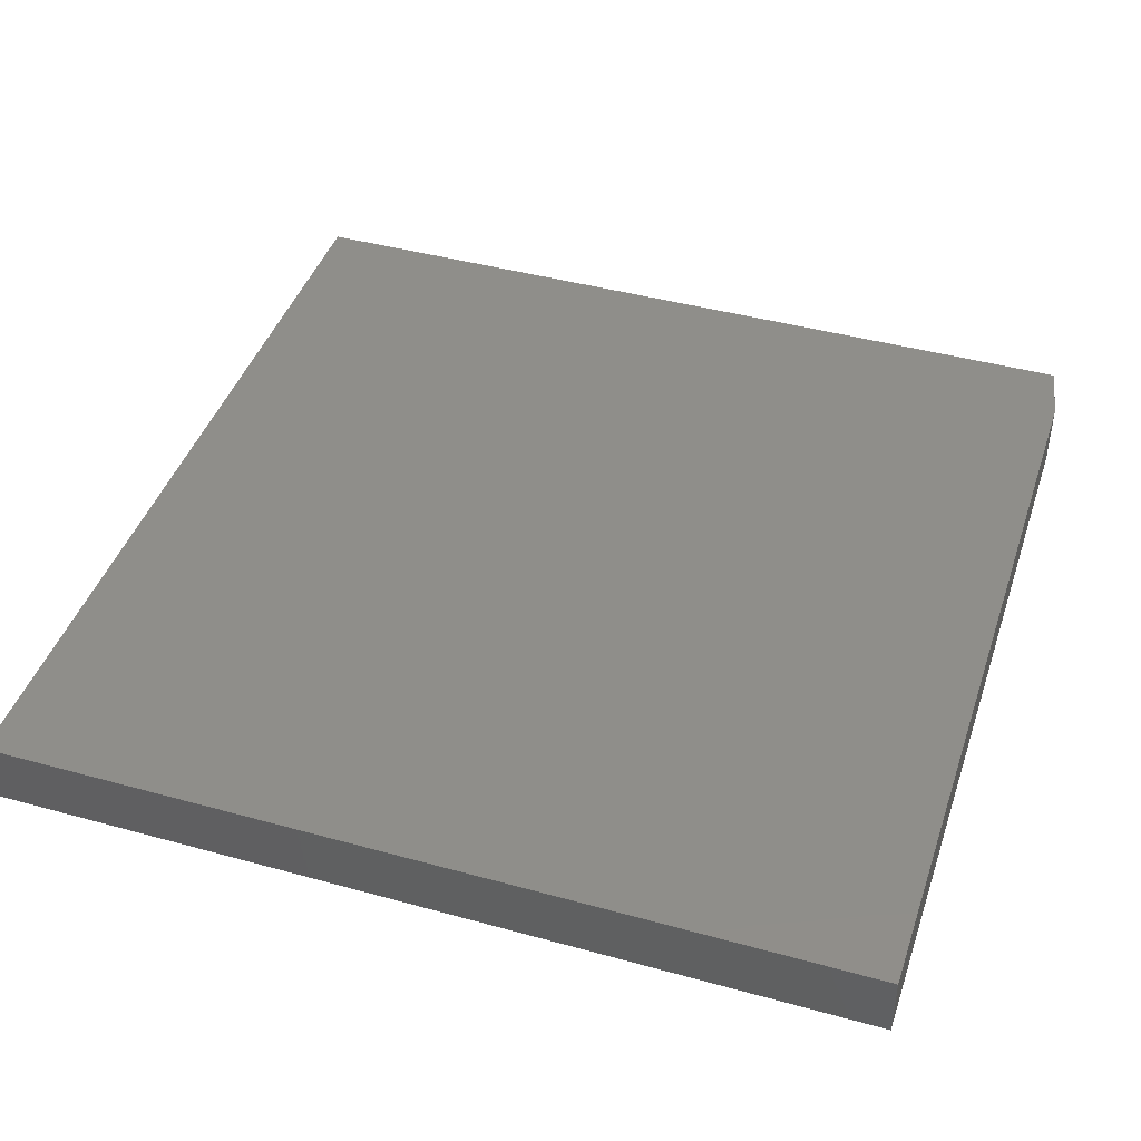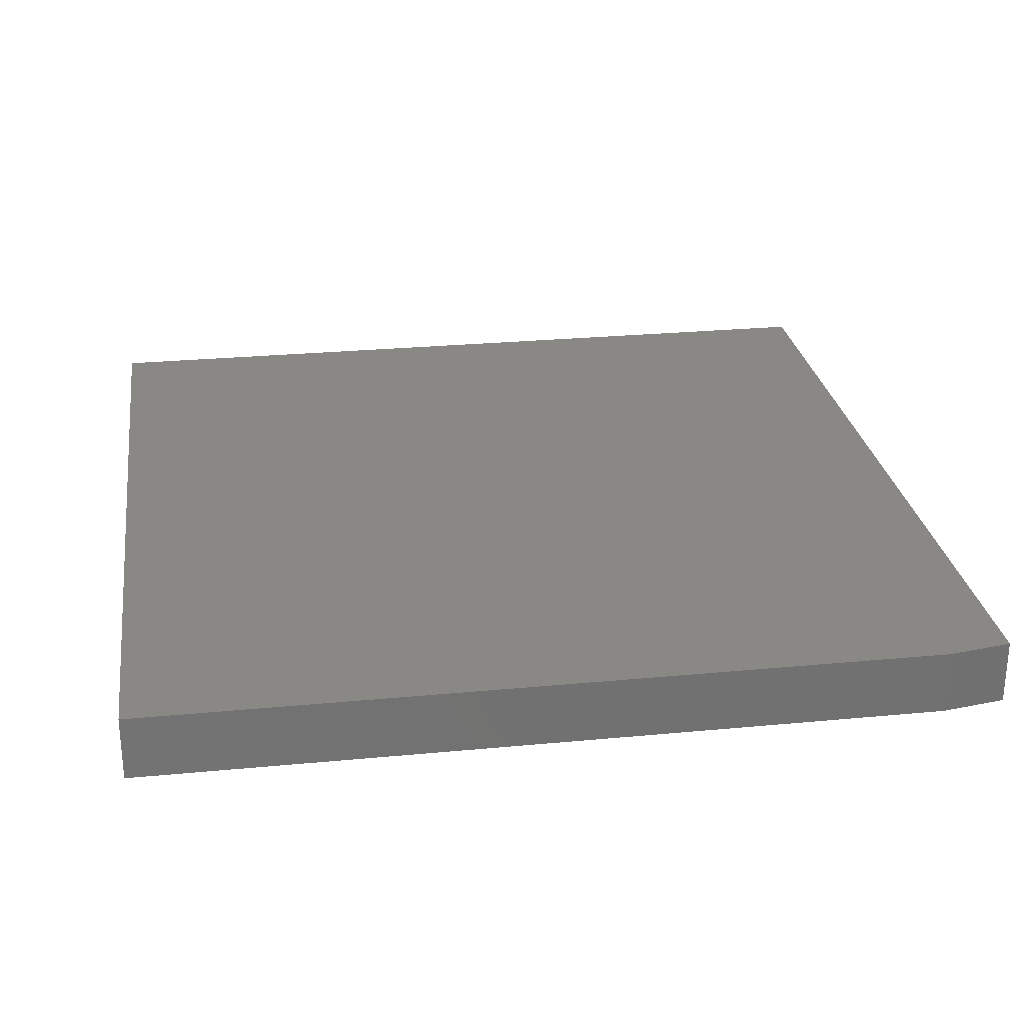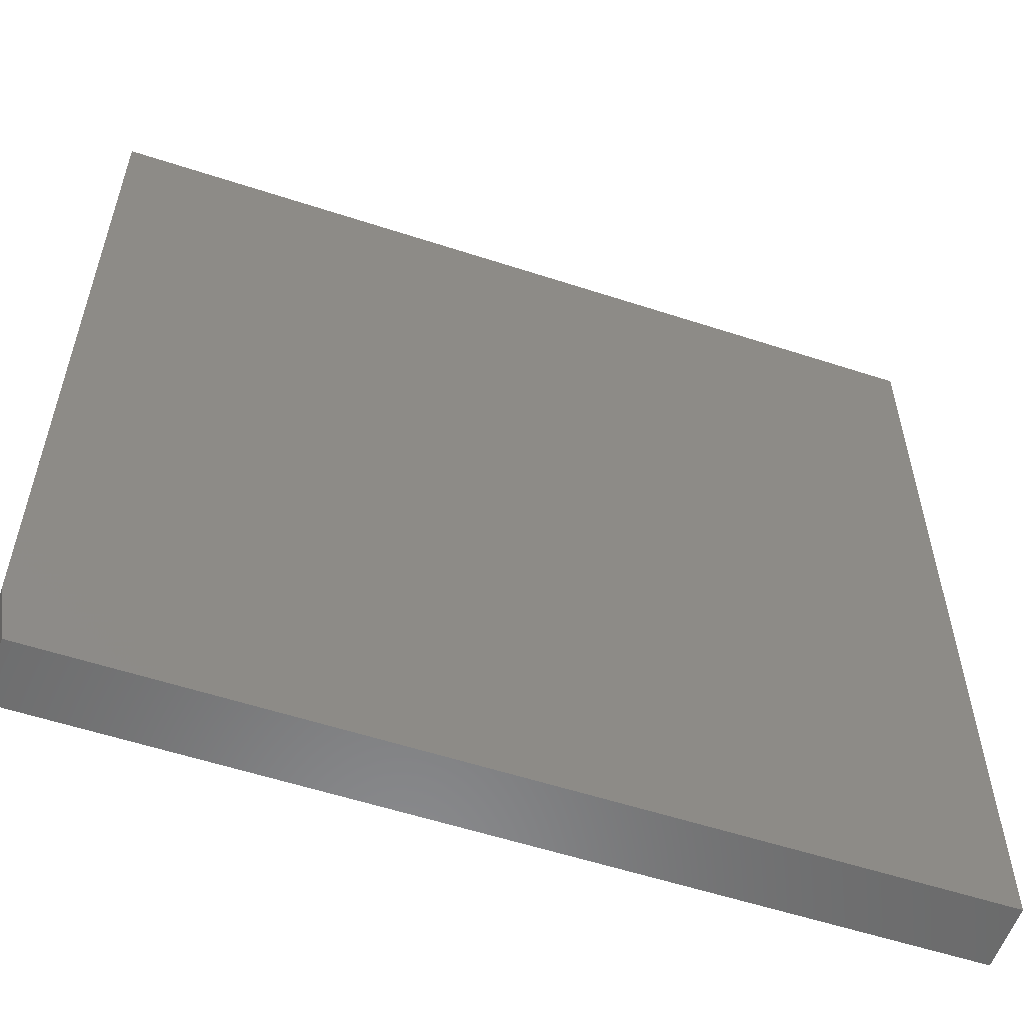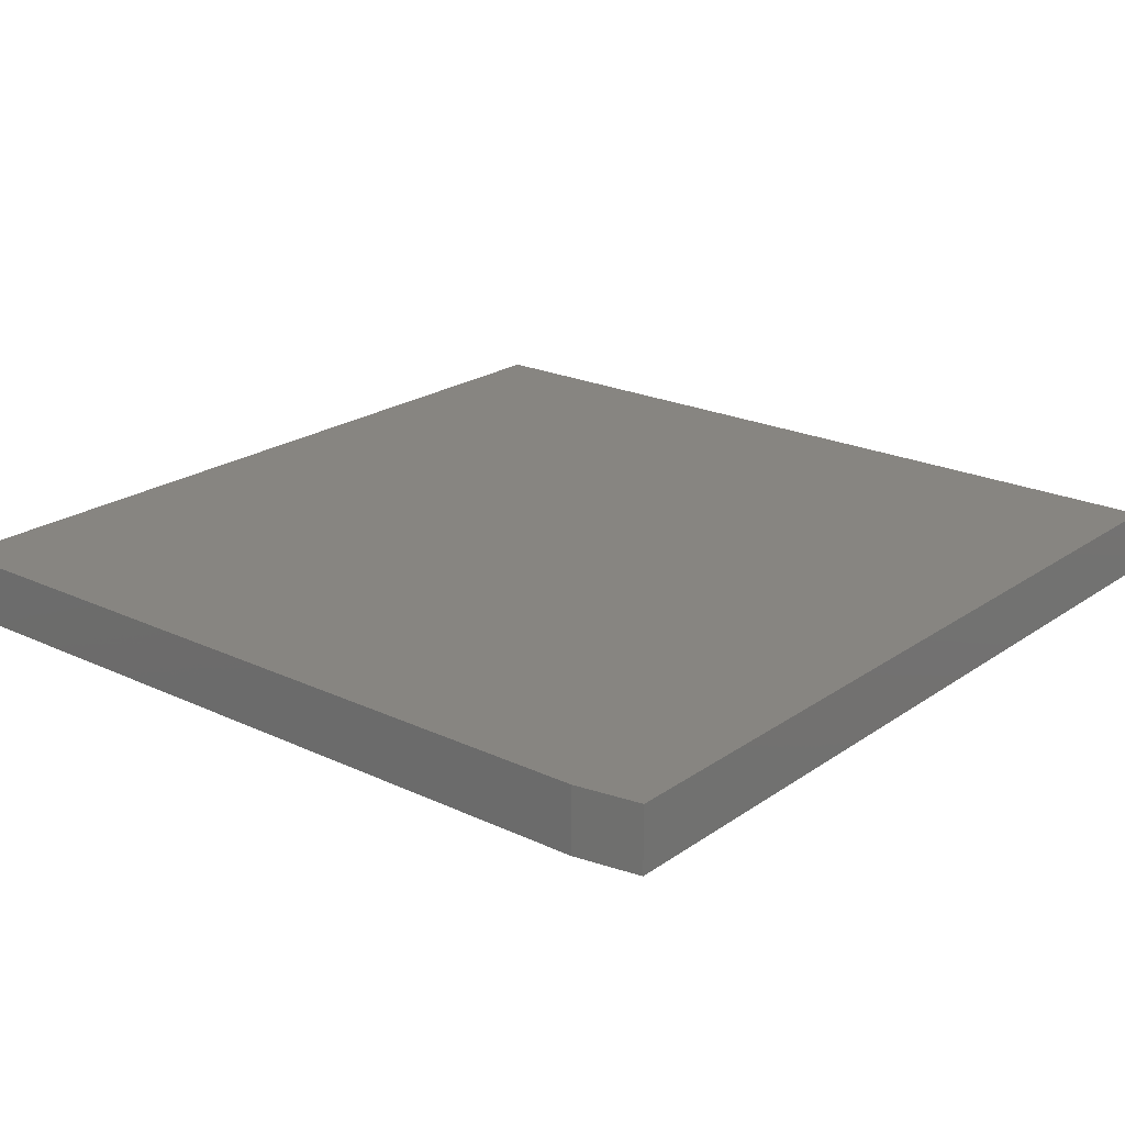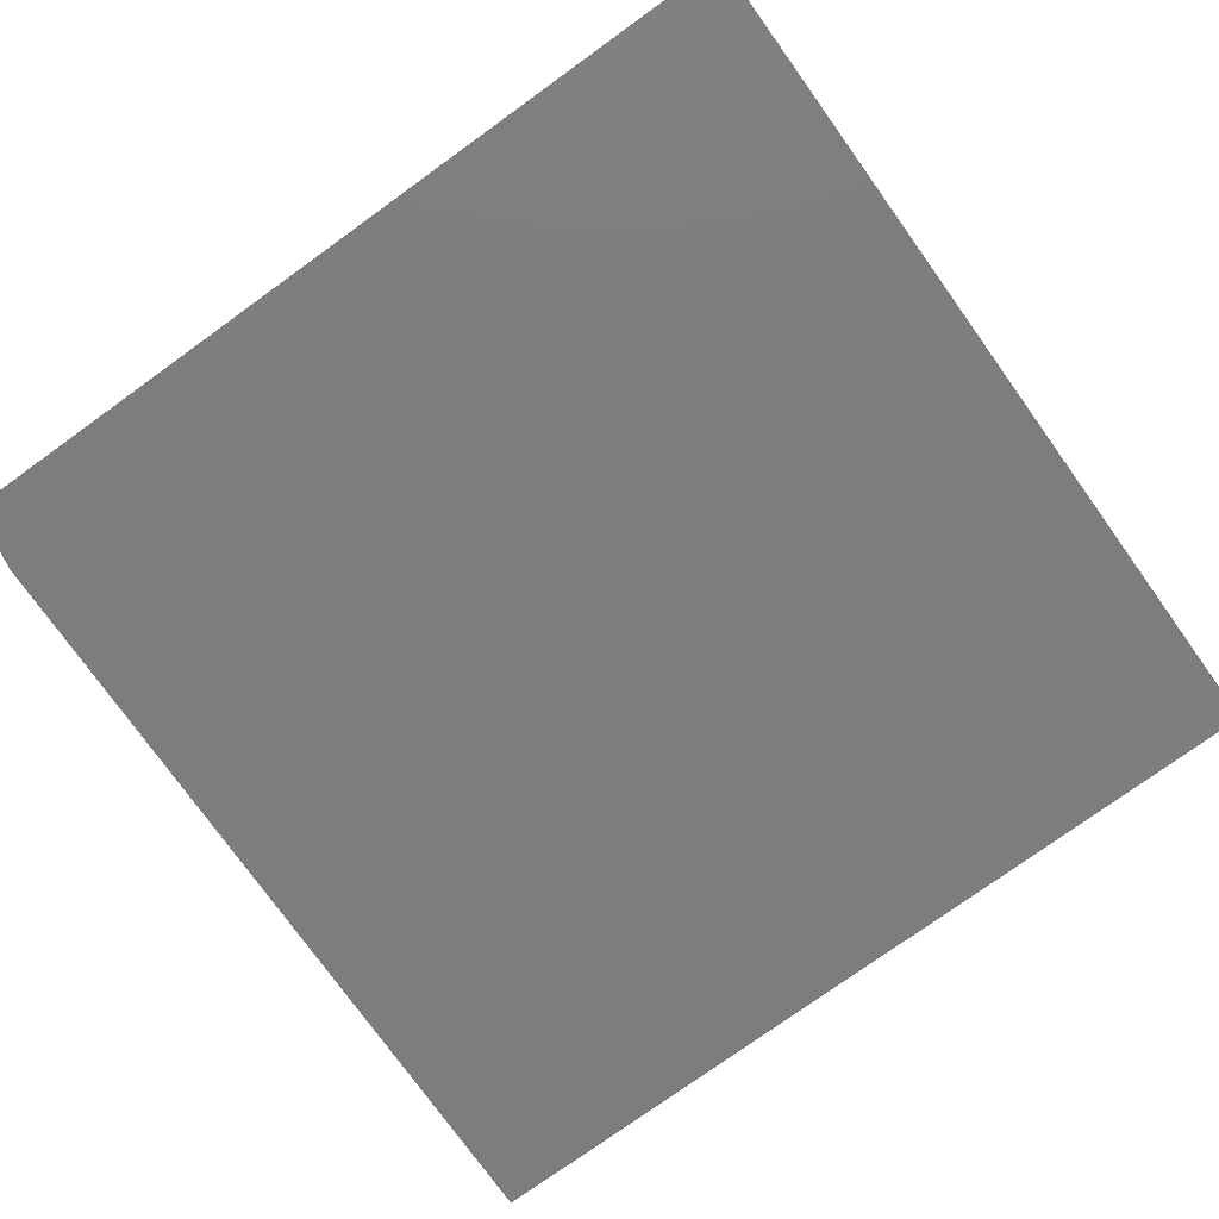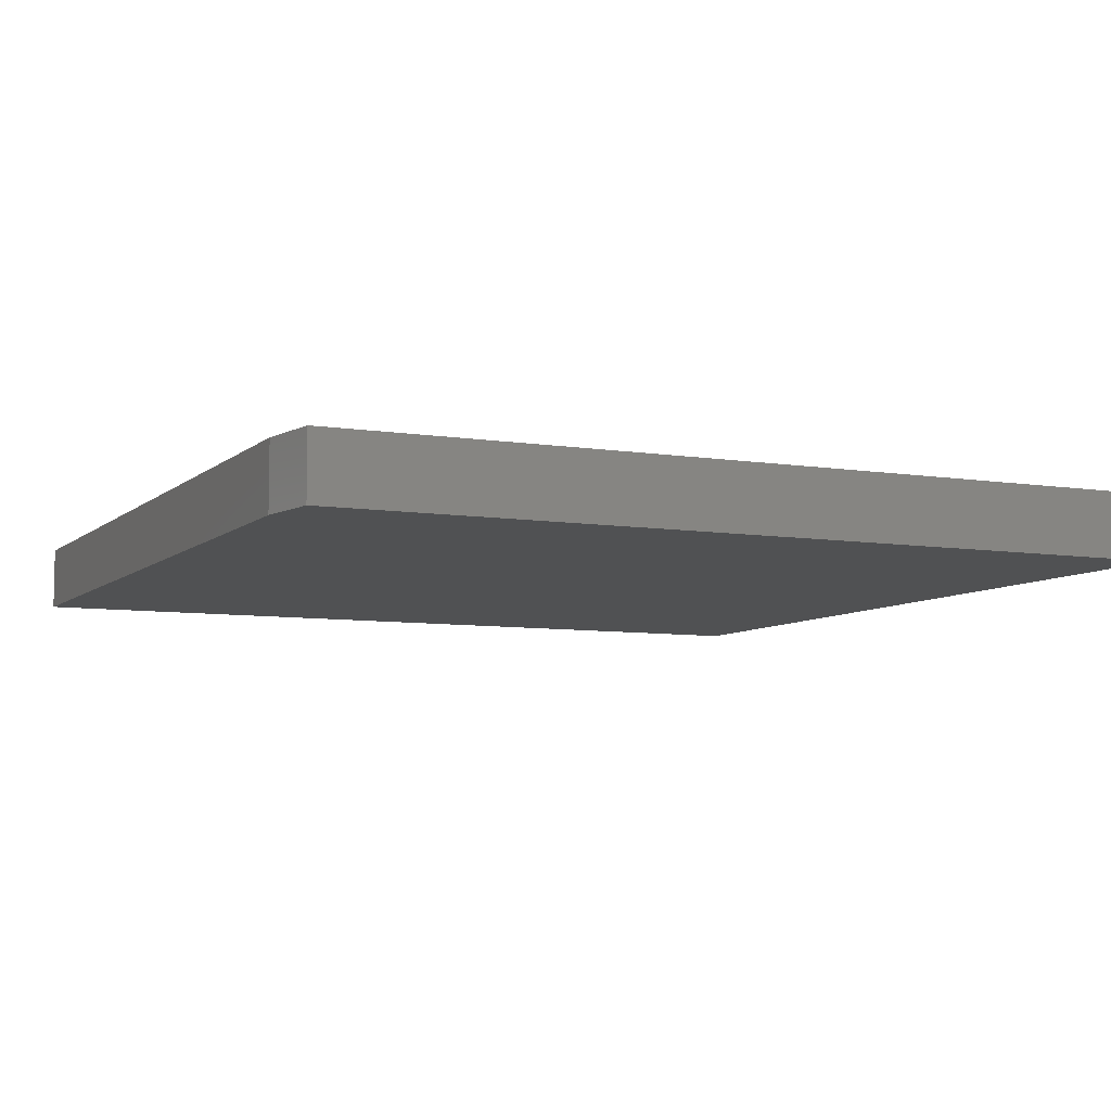
<metadata>
{"format":"stl","ext":"stl","renderer":"f3d","projection":"perspective","resolution":1024,"background":"white","views":[{"elev":43.2,"azim":-161.9,"up":"+Z"},{"elev":26.7,"azim":-98.5,"up":"+Z"},{"elev":-56.9,"azim":-18.8,"up":"+Y"},{"elev":21.6,"azim":-50.4,"up":"+Z"},{"elev":-77.0,"azim":35.7,"up":"+Z"},{"elev":-7.3,"azim":-25.0,"up":"+Z"}]}
</metadata>
<code>
# stl→obj: 10 verts, 16 faces
v -0.06316 0.6868 0.04688
v -0.6868 0.6868 0.04688
v -0.06316 0.06316 0.04688
v -0.6868 0.11 0.04688
v -0.679 0.06316 0.04688
v -0.679 0.06316 0
v -0.6868 0.11 0
v -0.06316 0.06316 0
v -0.6868 0.6868 0
v -0.06316 0.6868 0
f 1 2 3
f 3 2 4
f 3 4 5
f 6 7 8
f 8 7 9
f 8 9 10
f 2 9 4
f 4 9 7
f 5 6 3
f 3 6 8
f 4 7 5
f 5 7 6
f 1 10 2
f 2 10 9
f 3 8 1
f 1 8 10

</code>
